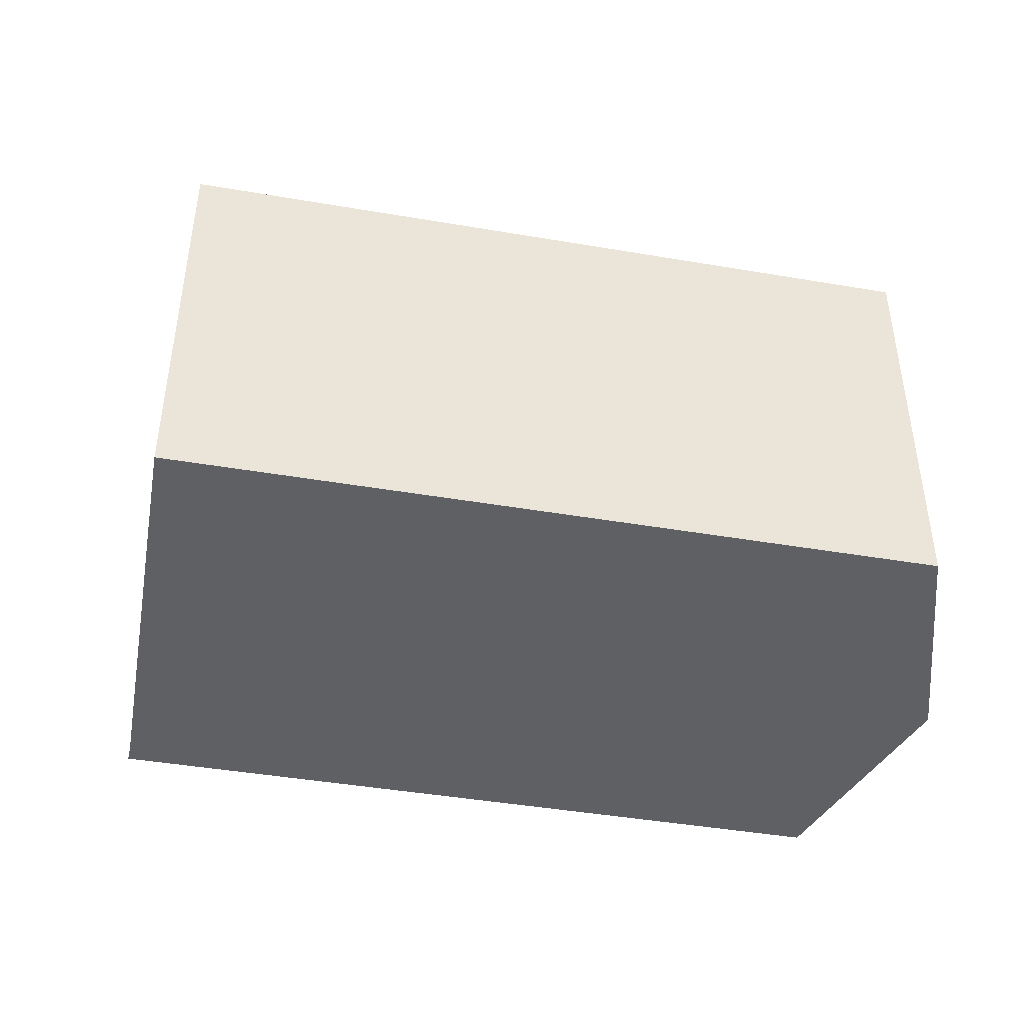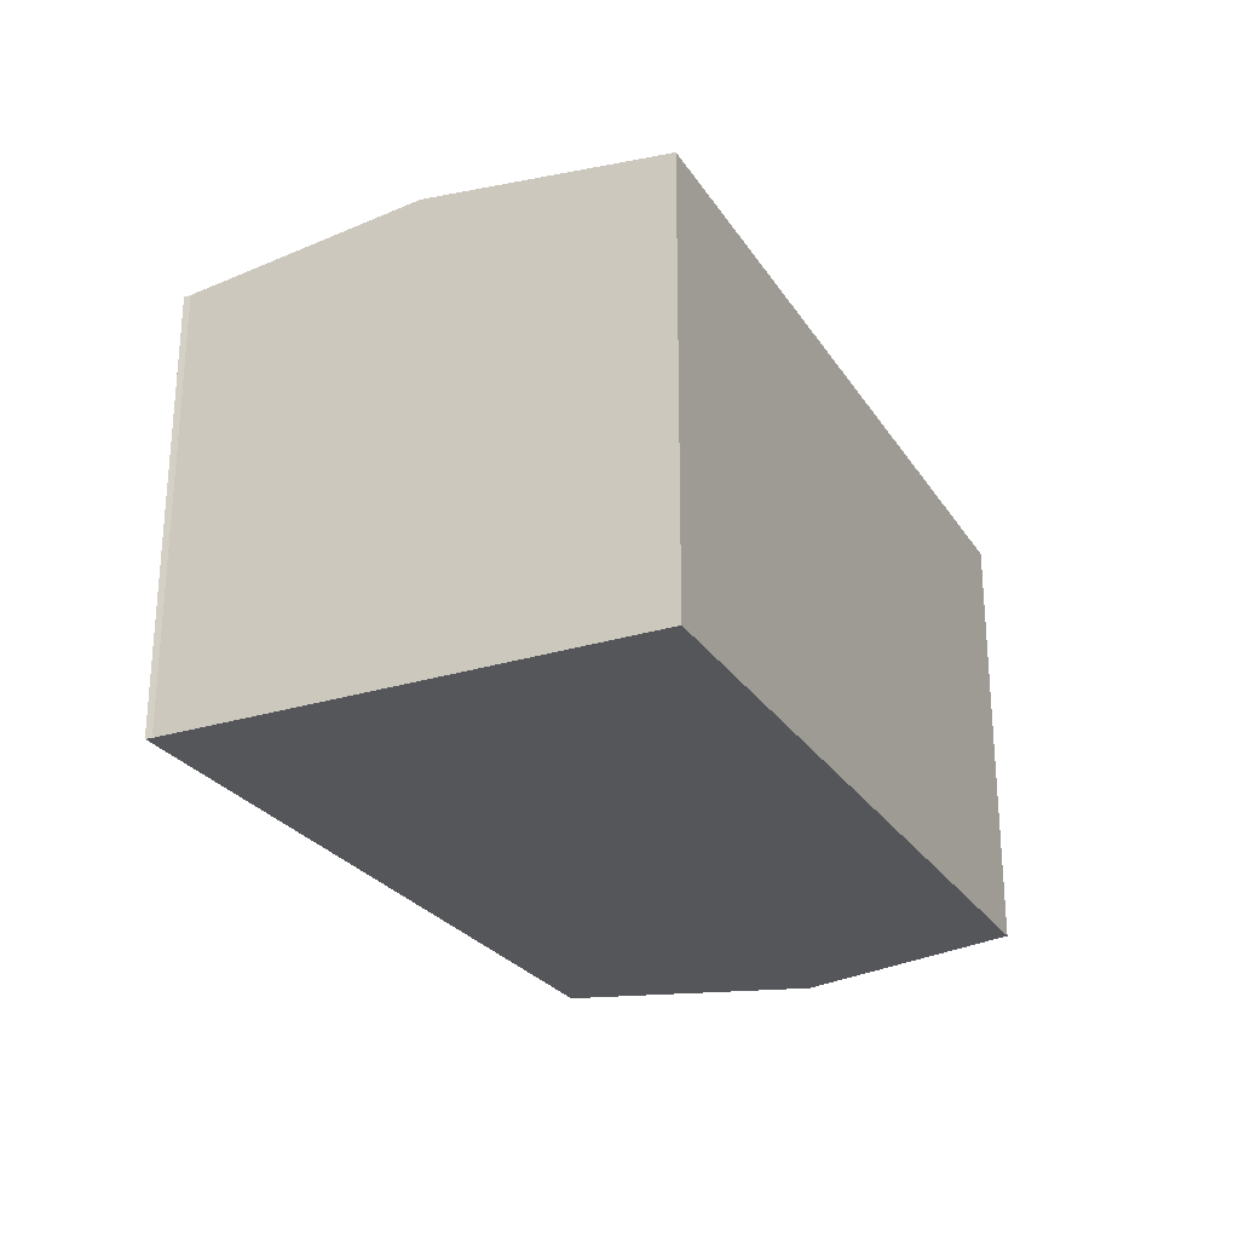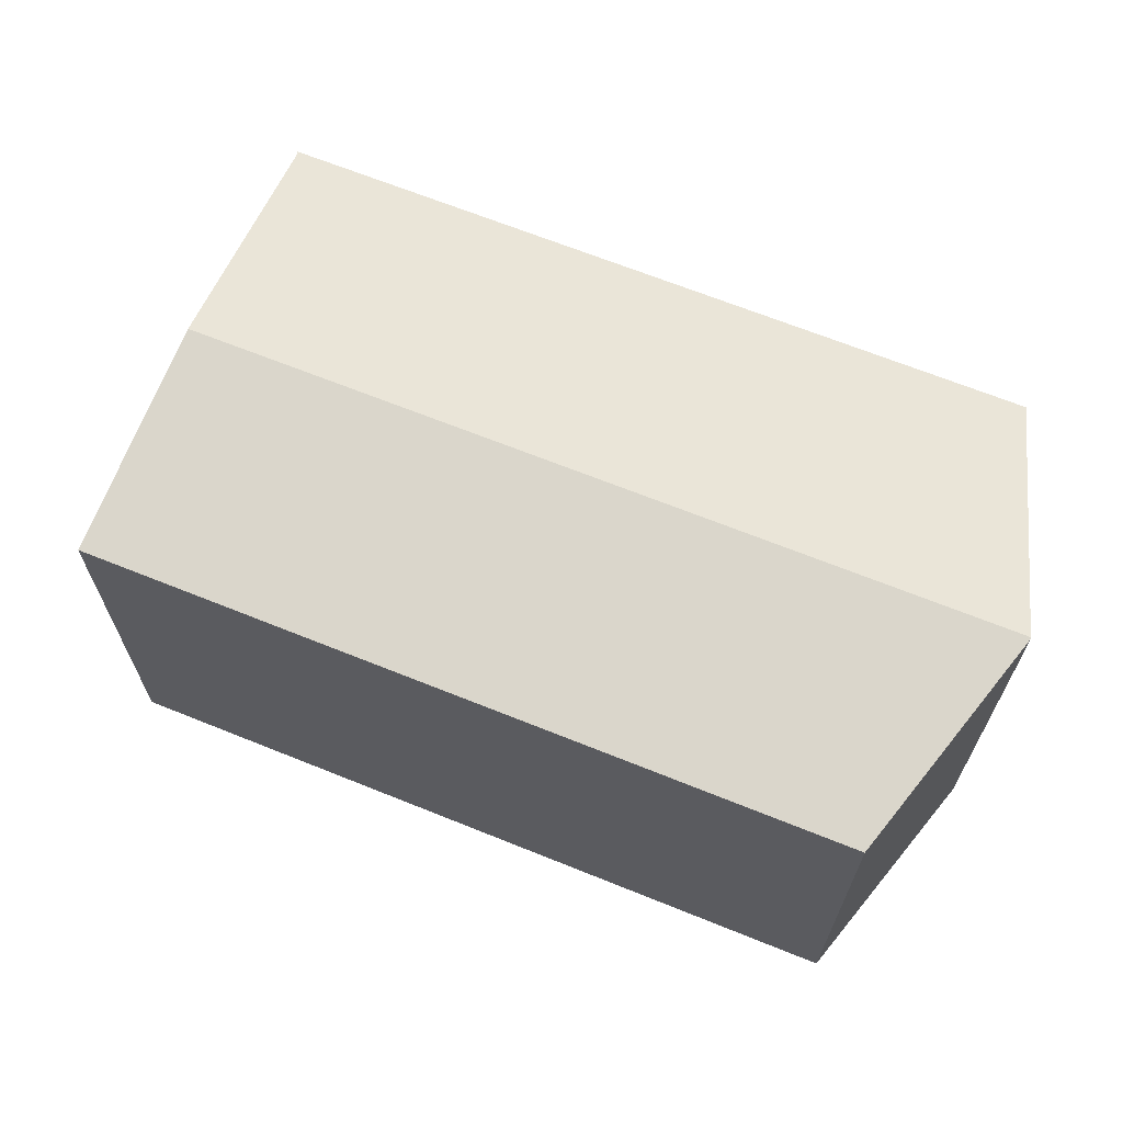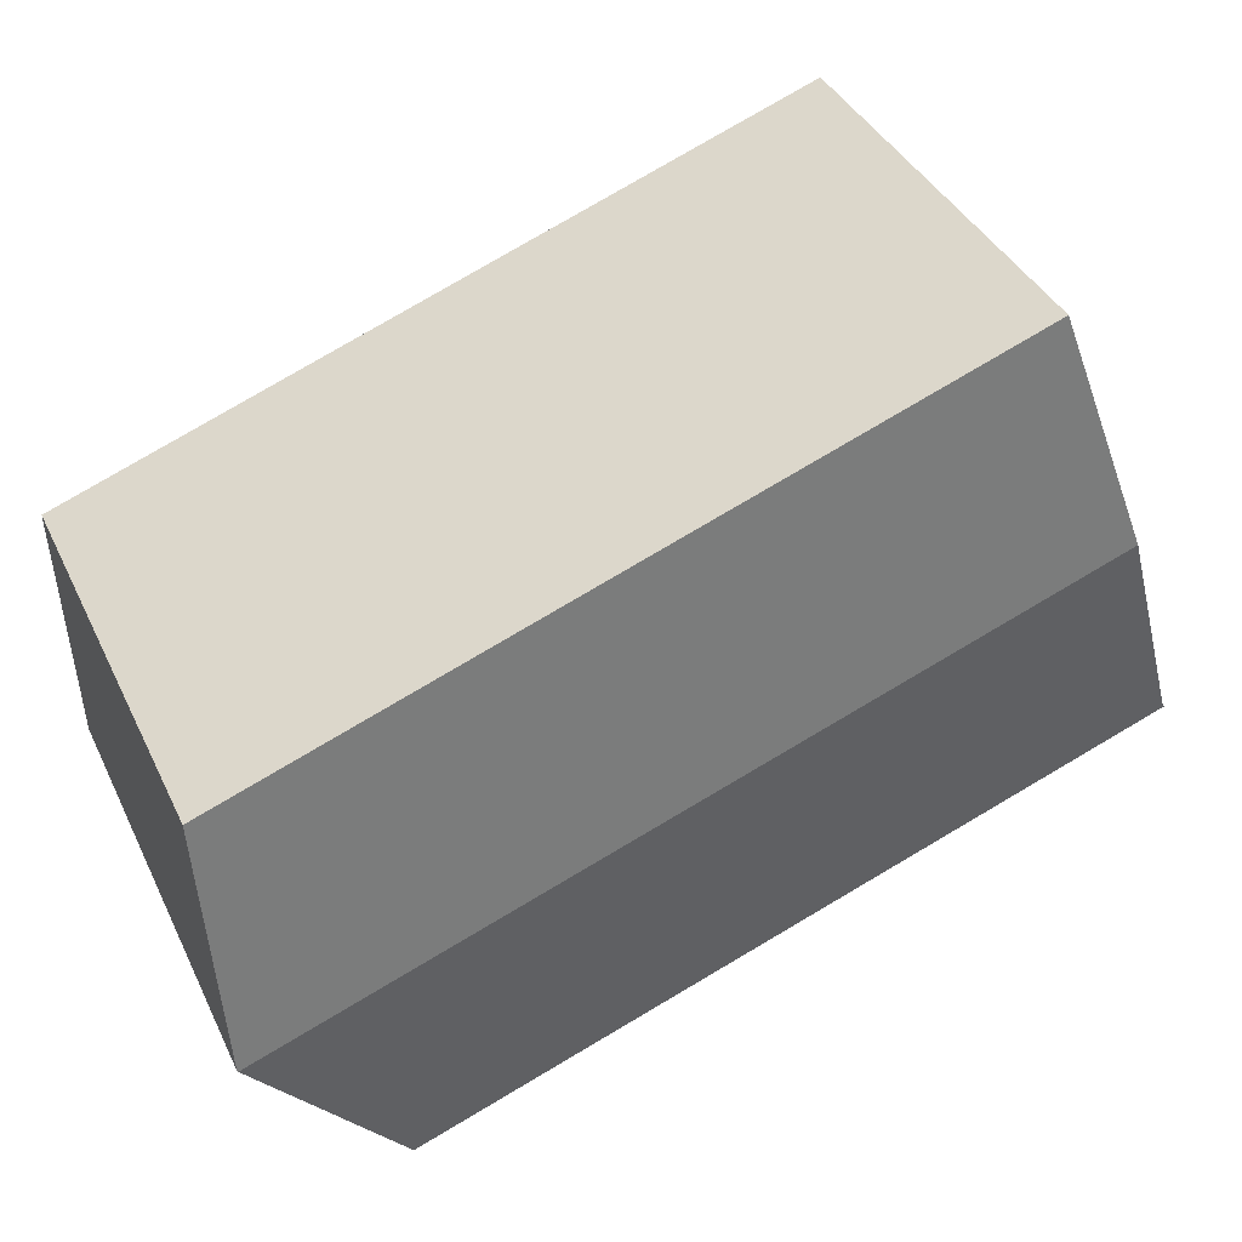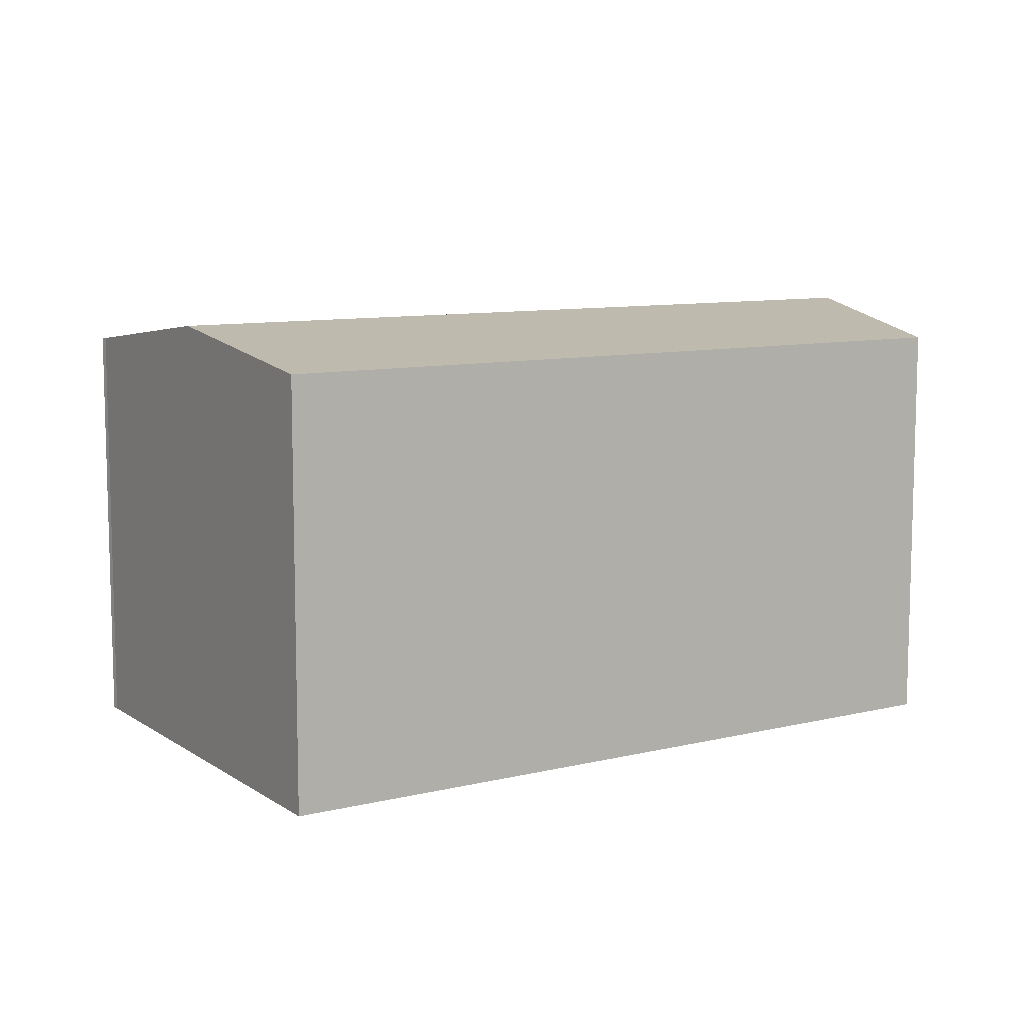
<metadata>
{"format":"obj","ext":"obj","renderer":"f3d","projection":"perspective","resolution":1024,"background":"white","views":[{"elev":-43.8,"azim":8.2,"up":"+Y"},{"elev":-25.8,"azim":-45.0,"up":"+Y"},{"elev":66.8,"azim":41.6,"up":"+Y"},{"elev":39.1,"azim":156.3,"up":"+Z"},{"elev":9.4,"azim":-13.1,"up":"+Y"}]}
</metadata>
<code>
v  28.61 13.59 6.187
v  2.48 14.53 7.291
v  4.931 13.59 14.59
v  28.26 14.53 -1.854
v  28.29 14.53 -1.818
v  0.094 13.62 0.187
v  23.43 13.59 -8.302
v  0 13.59 8.323e-16
v  0.182 13.65 0.45
v  23.68 13.64 -7.973
v  0.094 -1.145e-17 0.187
v  0 0 0
v  4.931 -8.932e-16 14.59
v  0.182 -2.755e-17 0.45
v  2.48 -4.464e-16 7.291
v  28.61 -3.788e-16 6.187
v  28.29 1.113e-16 -1.818
v  28.26 1.135e-16 -1.854
v  23.43 5.084e-16 -8.302
v  23.68 4.882e-16 -7.973
g defaultobject
f 1 2 3
f 2 1 4
f 4 1 5
f 6 7 8
f 7 6 9
f 7 9 2
f 7 2 10
f 10 2 4
f 8 11 6
f 11 8 12
f 11 9 6
f 9 11 2
f 2 11 3
f 3 11 13
f 13 11 14
f 13 14 15
f 13 1 3
f 1 13 16
f 1 17 5
f 17 1 16
f 17 4 5
f 4 17 10
f 10 17 7
f 7 17 18
f 7 18 19
f 19 18 20
f 19 8 7
f 8 19 12
f 13 17 16
f 17 13 18
f 18 13 20
f 20 13 19
f 19 13 11
f 19 11 12
f 11 13 15
f 11 15 14

</code>
